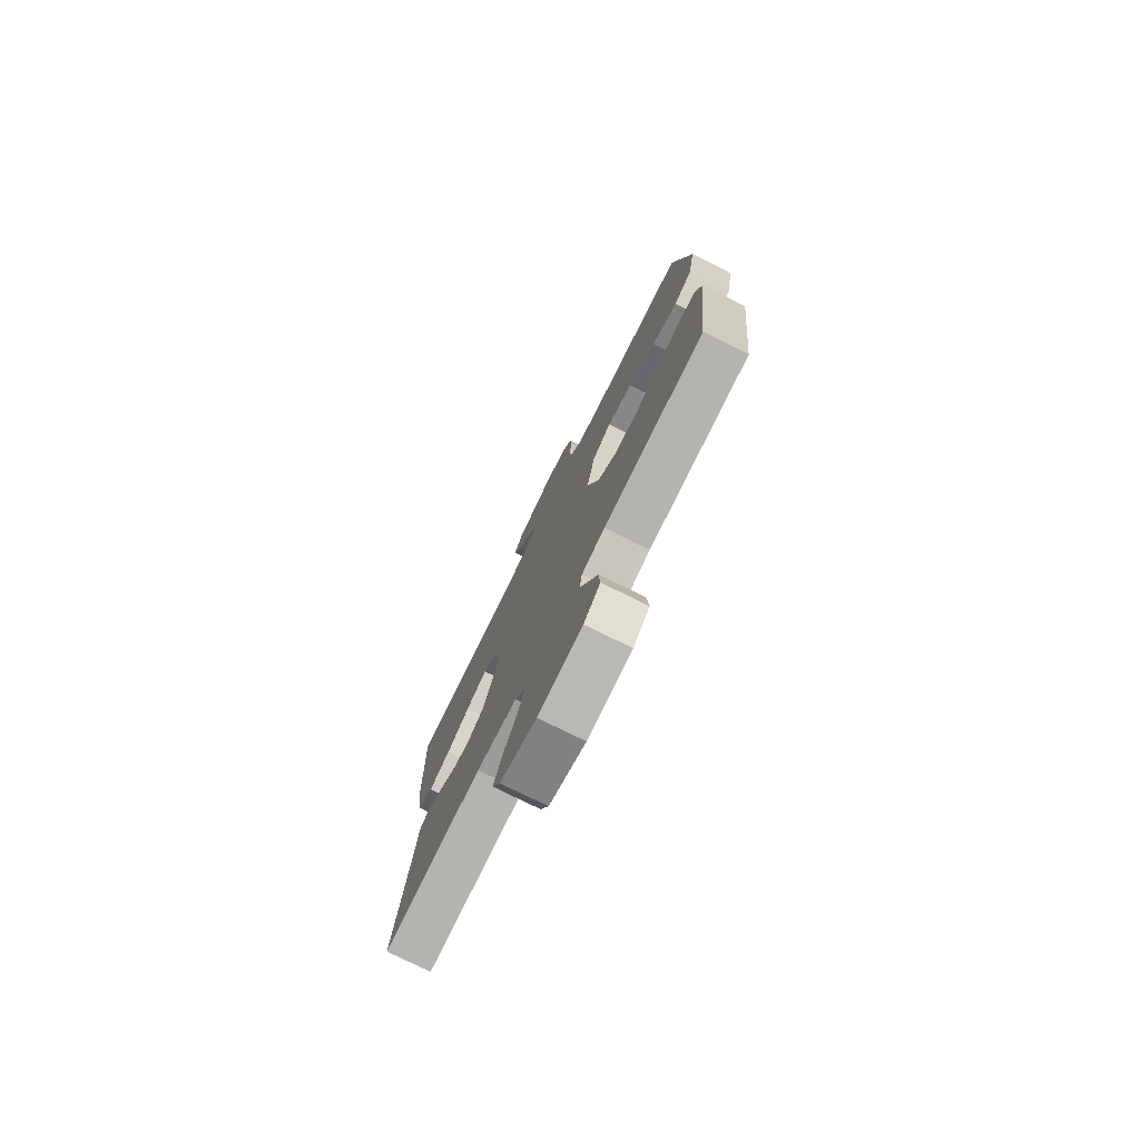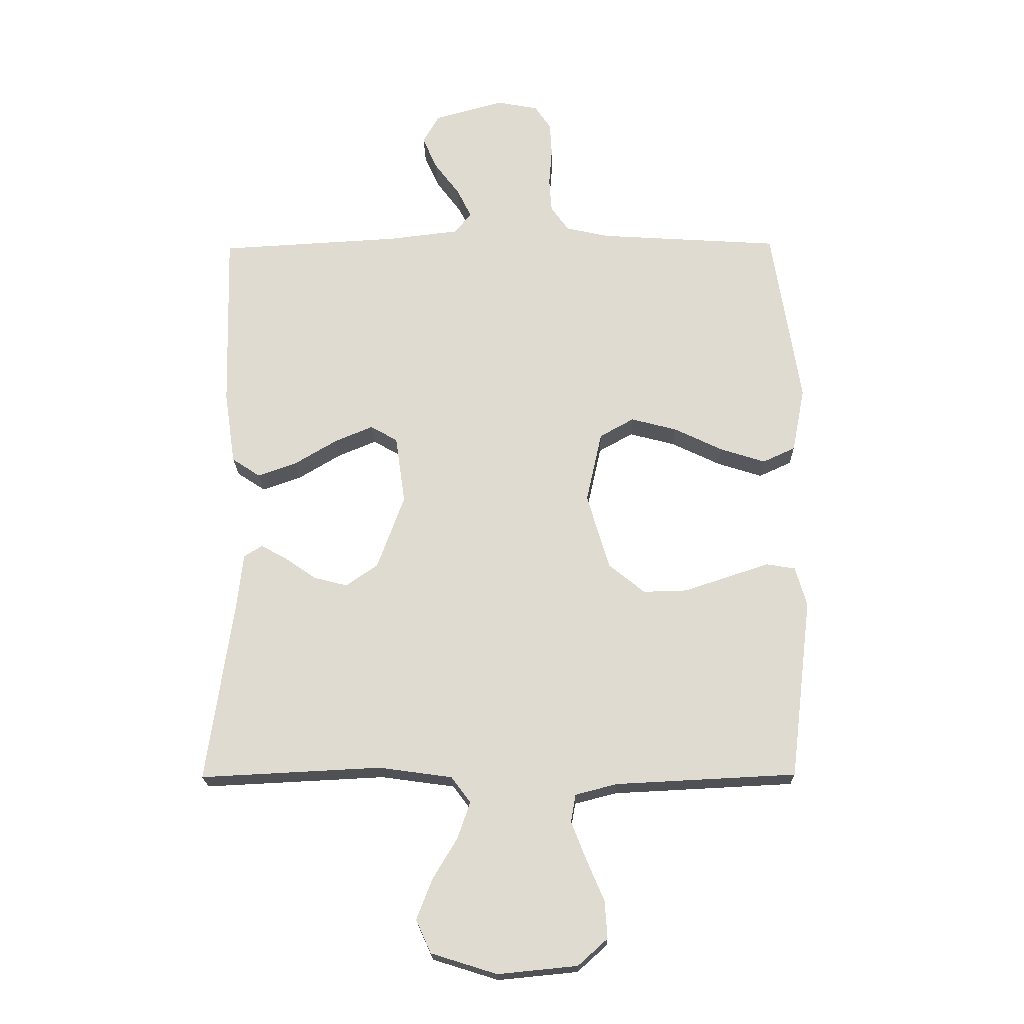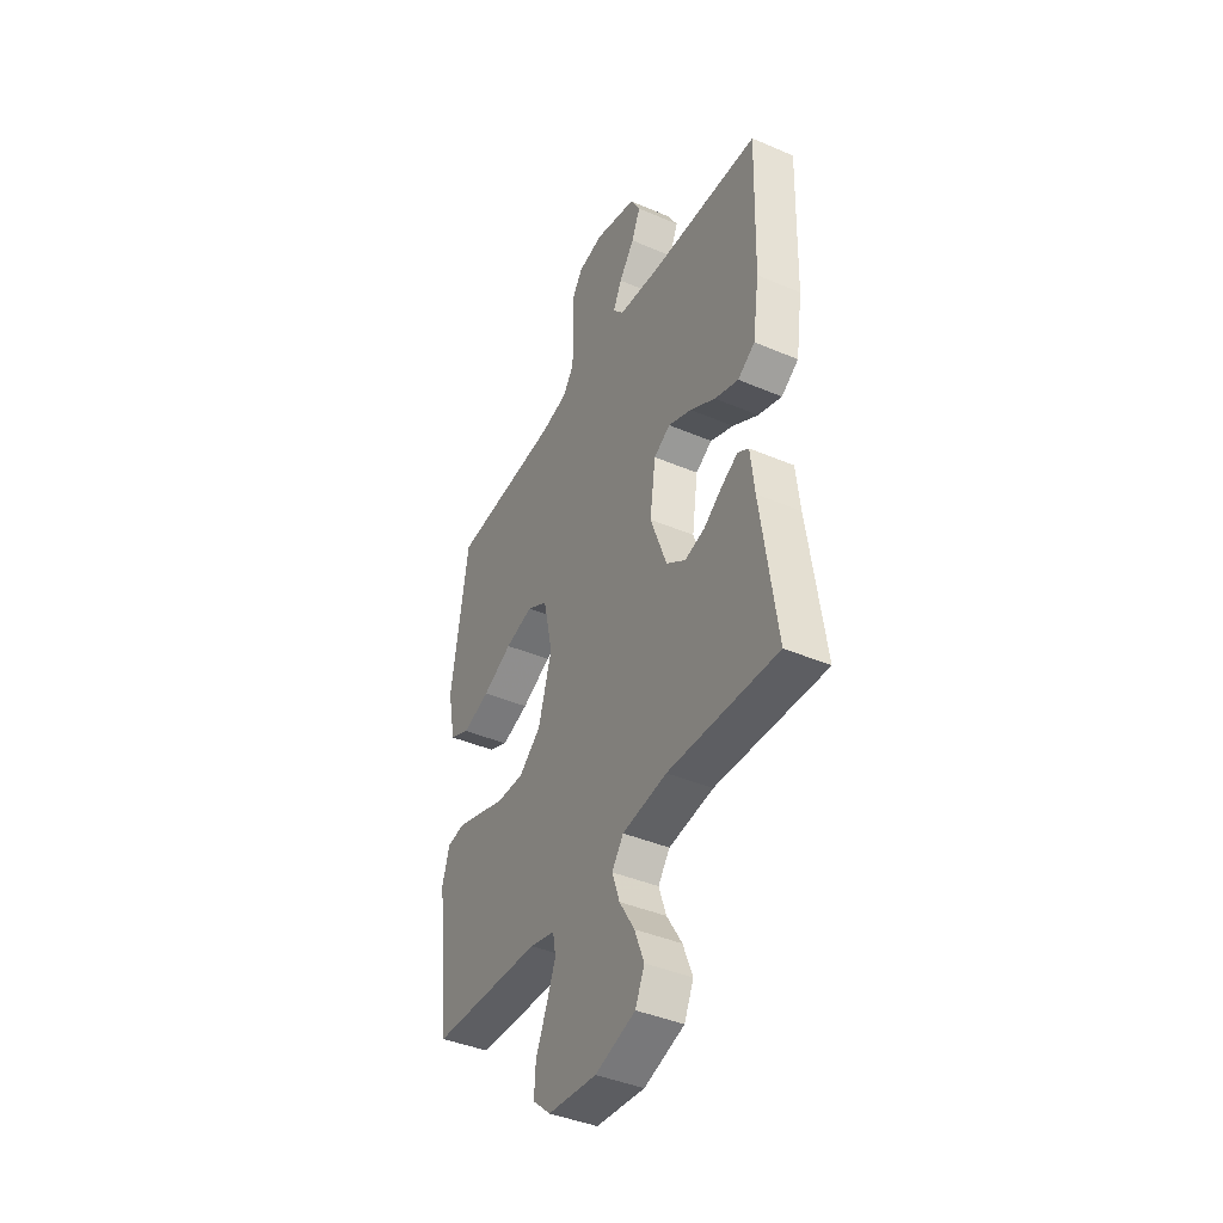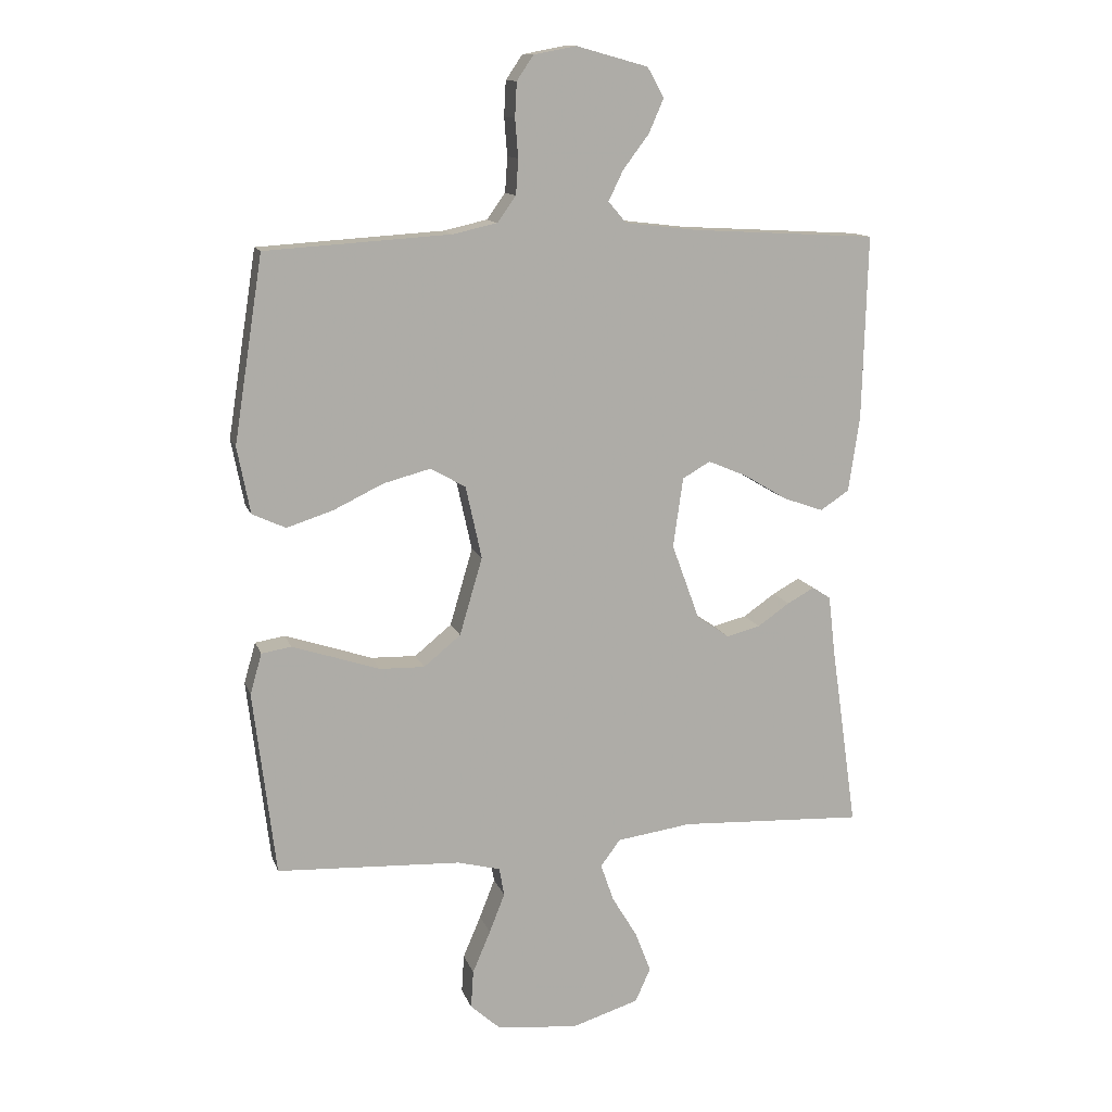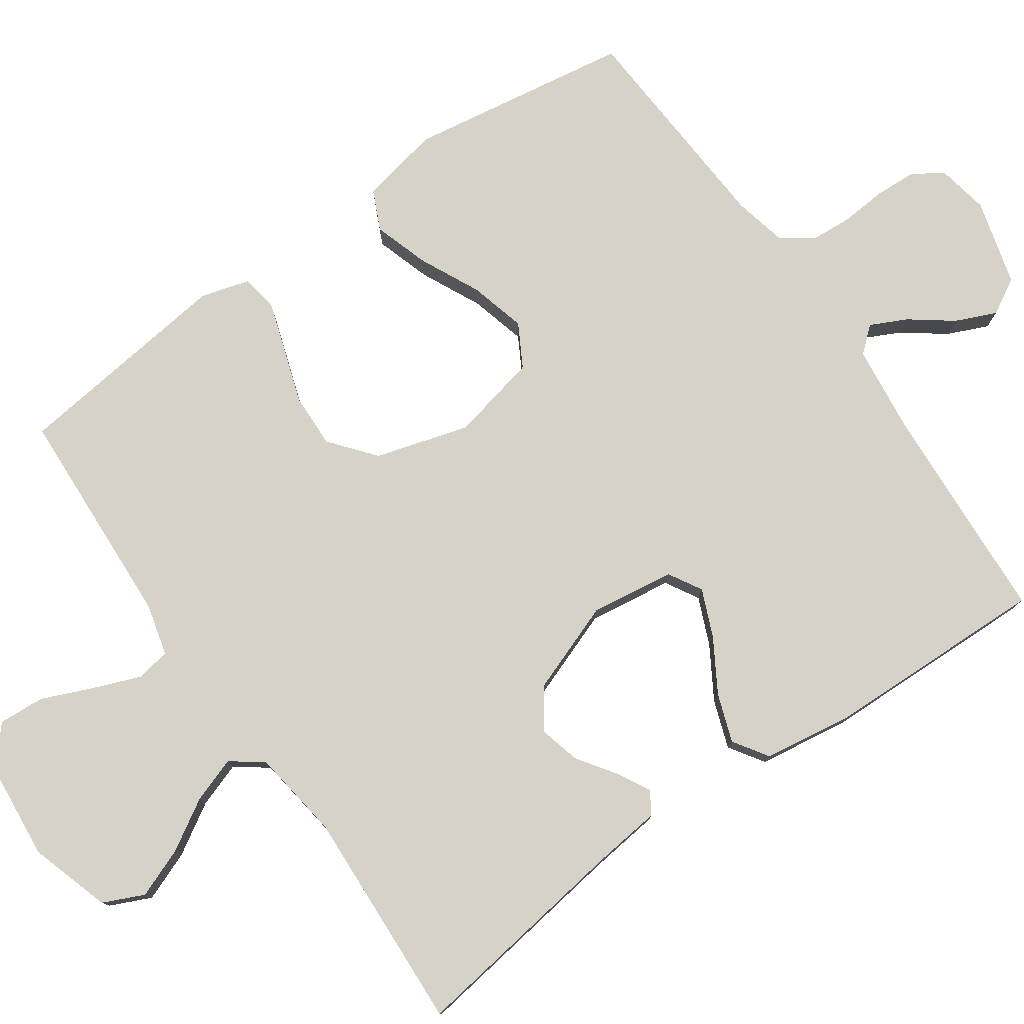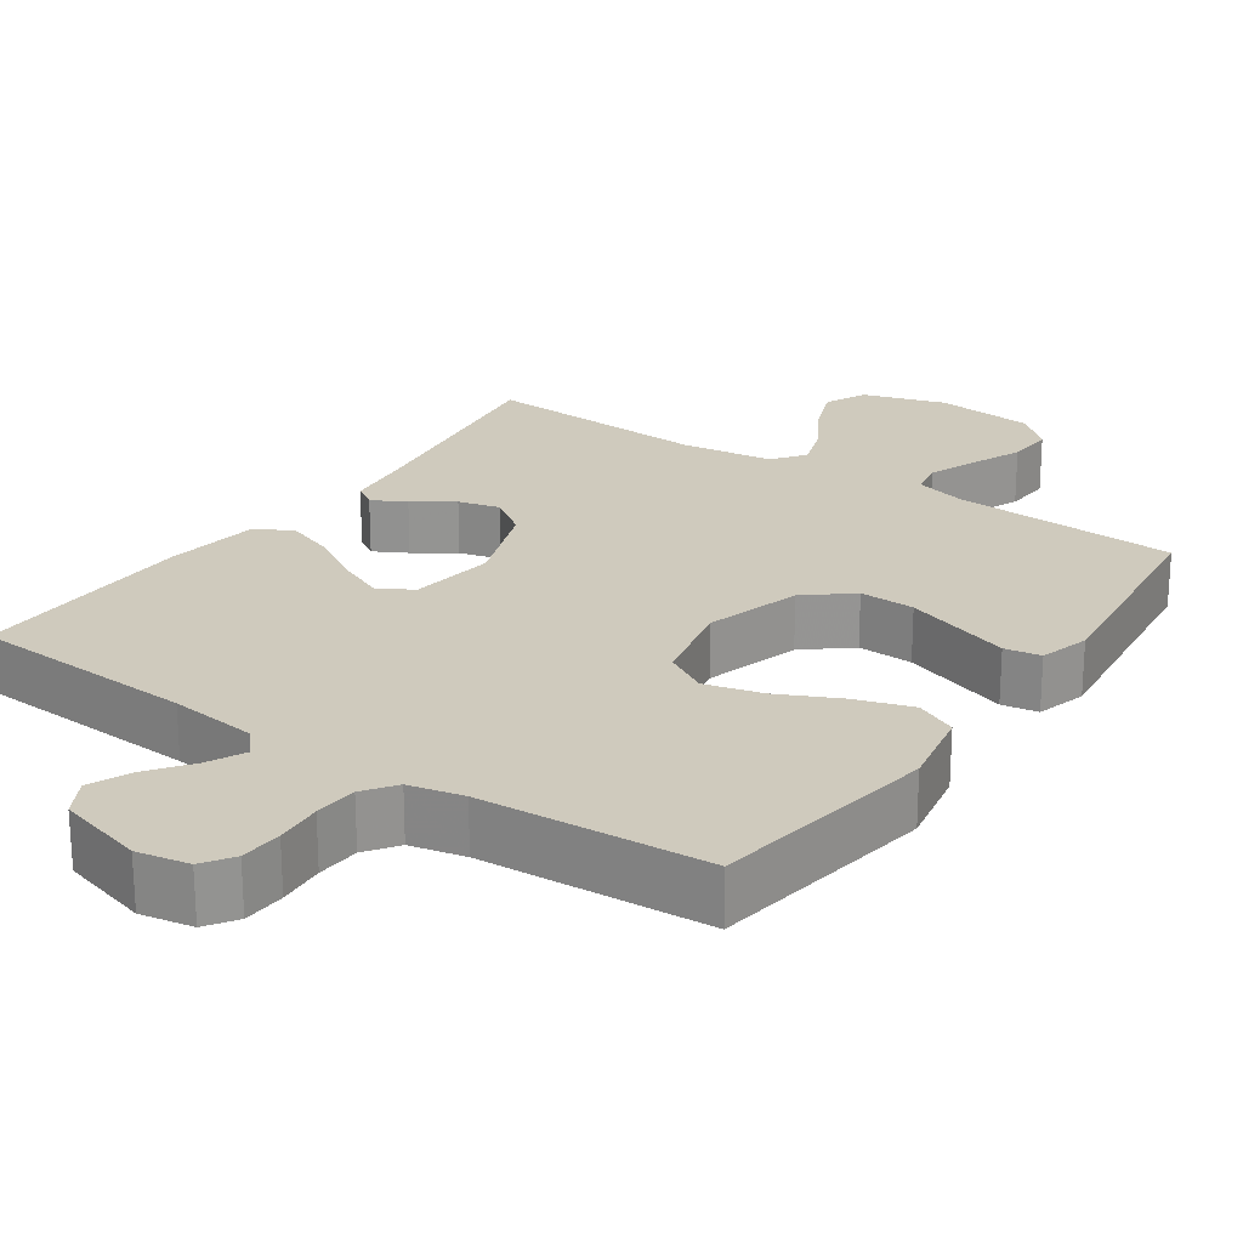
<metadata>
{"format":"obj","ext":"obj","renderer":"f3d","projection":"perspective","resolution":1024,"background":"white","views":[{"elev":-77.2,"azim":63.6,"up":"+Z"},{"elev":-20.3,"azim":1.1,"up":"+Z"},{"elev":-41.6,"azim":-117.3,"up":"+Z"},{"elev":12.7,"azim":164.7,"up":"+Z"},{"elev":78.2,"azim":-125.0,"up":"+Y"},{"elev":23.1,"azim":34.6,"up":"+Y"}]}
</metadata>
<code>
v 0.5 0.07 -0.5
v 0.2 0.07 -0.515
v 0.131 0.07 -0.533
v 0.123 0.07 -0.579
v 0.148 0.07 -0.643
v 0.177 0.07 -0.711
v 0.181 0.07 -0.773
v 0.132 0.07 -0.817
v 0 0.07 -0.83
v -0.109 0.07 -0.796
v -0.134 0.07 -0.741
v -0.108 0.07 -0.674
v -0.067 0.07 -0.606
v -0.046 0.07 -0.545
v -0.078 0.07 -0.502
v -0.2 0.07 -0.485
v -0.5 0.07 -0.5
v -0.457 0.07 -0.2
v -0.446 0.07 -0.105
v -0.416 0.07 -0.086
v -0.372 0.07 -0.11
v -0.32 0.07 -0.146
v -0.265 0.07 -0.16
v -0.212 0.07 -0.123
v -0.167 0.07 0
v -0.183 0.07 0.113
v -0.228 0.07 0.139
v -0.292 0.07 0.112
v -0.362 0.07 0.07
v -0.427 0.07 0.047
v -0.474 0.07 0.078
v -0.492 0.07 0.2
v -0.5 0.07 0.5
v -0.2 0.07 0.517
v -0.082 0.07 0.531
v -0.053 0.07 0.565
v -0.077 0.07 0.614
v -0.119 0.07 0.67
v -0.143 0.07 0.725
v -0.116 0.07 0.773
v 0 0.07 0.805
v 0.069 0.07 0.792
v 0.096 0.07 0.752
v 0.099 0.07 0.696
v 0.094 0.07 0.634
v 0.098 0.07 0.577
v 0.128 0.07 0.535
v 0.2 0.07 0.519
v 0.5 0.07 0.5
v 0.547 0.07 0.2
v 0.526 0.07 0.092
v 0.472 0.07 0.067
v 0.397 0.07 0.091
v 0.316 0.07 0.13
v 0.24 0.07 0.15
v 0.183 0.07 0.118
v 0.157 0.07 0
v 0.194 0.07 -0.126
v 0.254 0.07 -0.175
v 0.327 0.07 -0.173
v 0.402 0.07 -0.148
v 0.469 0.07 -0.126
v 0.517 0.07 -0.134
v 0.536 0.07 -0.2
v 0.5 0 -0.5
v 0.2 0 -0.515
v 0.131 0 -0.533
v 0.123 0 -0.579
v 0.148 0 -0.643
v 0.177 0 -0.711
v 0.181 0 -0.773
v 0.132 0 -0.817
v 0 0 -0.83
v -0.109 0 -0.796
v -0.134 0 -0.741
v -0.108 0 -0.674
v -0.067 0 -0.606
v -0.046 0 -0.545
v -0.078 0 -0.502
v -0.2 0 -0.485
v -0.5 0 -0.5
v -0.457 0 -0.2
v -0.446 0 -0.105
v -0.416 0 -0.086
v -0.372 0 -0.11
v -0.32 0 -0.146
v -0.265 0 -0.16
v -0.212 0 -0.123
v -0.167 0 0
v -0.183 0 0.113
v -0.228 0 0.139
v -0.292 0 0.112
v -0.362 0 0.07
v -0.427 0 0.047
v -0.474 0 0.078
v -0.492 0 0.2
v -0.5 0 0.5
v -0.2 0 0.517
v -0.082 0 0.531
v -0.053 0 0.565
v -0.077 0 0.614
v -0.119 0 0.67
v -0.143 0 0.725
v -0.116 0 0.773
v 0 0 0.805
v 0.069 0 0.792
v 0.096 0 0.752
v 0.099 0 0.696
v 0.094 0 0.634
v 0.098 0 0.577
v 0.128 0 0.535
v 0.2 0 0.519
v 0.5 0 0.5
v 0.547 0 0.2
v 0.526 0 0.092
v 0.472 0 0.067
v 0.397 0 0.091
v 0.316 0 0.13
v 0.24 0 0.15
v 0.183 0 0.118
v 0.157 0 0
v 0.194 0 -0.126
v 0.254 0 -0.175
v 0.327 0 -0.173
v 0.402 0 -0.148
v 0.469 0 -0.126
v 0.517 0 -0.134
v 0.536 0 -0.2
f 64 1 2
f 63 64 2
f 62 63 2
f 61 62 2
f 60 61 2
f 59 60 2 3
f 58 59 3
f 57 58 3 4
f 52 53 54
f 51 52 54
f 50 51 54
f 49 50 54
f 48 49 54
f 47 48 54 55
f 46 47 55 56
f 43 44 45
f 42 43 45
f 41 42 45
f 40 41 45
f 39 40 45
f 38 39 45
f 37 38 45
f 36 37 45 46
f 46 56 57
f 36 46 57
f 35 36 57
f 32 33 34
f 31 32 34
f 30 31 34
f 29 30 34
f 28 29 34
f 27 28 34 35
f 20 21 22
f 19 20 22
f 18 19 22
f 18 22 23
f 17 18 23
f 16 17 23
f 15 16 23 24
f 11 12 13
f 10 11 13
f 9 10 13
f 8 9 13
f 7 8 13
f 6 7 13
f 5 6 13
f 4 5 13 14
f 15 24 25
f 14 15 25
f 4 14 25
f 57 4 25
f 35 57 25 26
f 26 27 35
f 66 65 128
f 66 128 127
f 66 127 126
f 66 126 125
f 66 125 124
f 67 66 124 123
f 67 123 122
f 68 67 122 121
f 118 117 116
f 118 116 115
f 118 115 114
f 118 114 113
f 118 113 112
f 119 118 112 111
f 120 119 111 110
f 109 108 107
f 109 107 106
f 109 106 105
f 109 105 104
f 109 104 103
f 109 103 102
f 109 102 101
f 110 109 101 100
f 121 120 110
f 121 110 100
f 121 100 99
f 98 97 96
f 98 96 95
f 98 95 94
f 98 94 93
f 98 93 92
f 99 98 92 91
f 86 85 84
f 86 84 83
f 86 83 82
f 87 86 82
f 87 82 81
f 87 81 80
f 88 87 80 79
f 77 76 75
f 77 75 74
f 77 74 73
f 77 73 72
f 77 72 71
f 77 71 70
f 77 70 69
f 78 77 69 68
f 89 88 79
f 89 79 78
f 89 78 68
f 89 68 121
f 90 89 121 99
f 99 91 90
f 1 65 66 2
f 2 66 67 3
f 3 67 68 4
f 4 68 69 5
f 5 69 70 6
f 6 70 71 7
f 7 71 72 8
f 8 72 73 9
f 9 73 74 10
f 10 74 75 11
f 11 75 76 12
f 12 76 77 13
f 13 77 78 14
f 14 78 79 15
f 15 79 80 16
f 16 80 81 17
f 17 81 82 18
f 18 82 83 19
f 19 83 84 20
f 20 84 85 21
f 21 85 86 22
f 22 86 87 23
f 23 87 88 24
f 24 88 89 25
f 25 89 90 26
f 26 90 91 27
f 27 91 92 28
f 28 92 93 29
f 29 93 94 30
f 30 94 95 31
f 31 95 96 32
f 32 96 97 33
f 33 97 98 34
f 34 98 99 35
f 35 99 100 36
f 36 100 101 37
f 37 101 102 38
f 38 102 103 39
f 39 103 104 40
f 40 104 105 41
f 41 105 106 42
f 42 106 107 43
f 43 107 108 44
f 44 108 109 45
f 45 109 110 46
f 46 110 111 47
f 47 111 112 48
f 48 112 113 49
f 49 113 114 50
f 50 114 115 51
f 51 115 116 52
f 52 116 117 53
f 53 117 118 54
f 54 118 119 55
f 55 119 120 56
f 56 120 121 57
f 57 121 122 58
f 58 122 123 59
f 59 123 124 60
f 60 124 125 61
f 61 125 126 62
f 62 126 127 63
f 63 127 128 64
f 64 128 65 1

</code>
